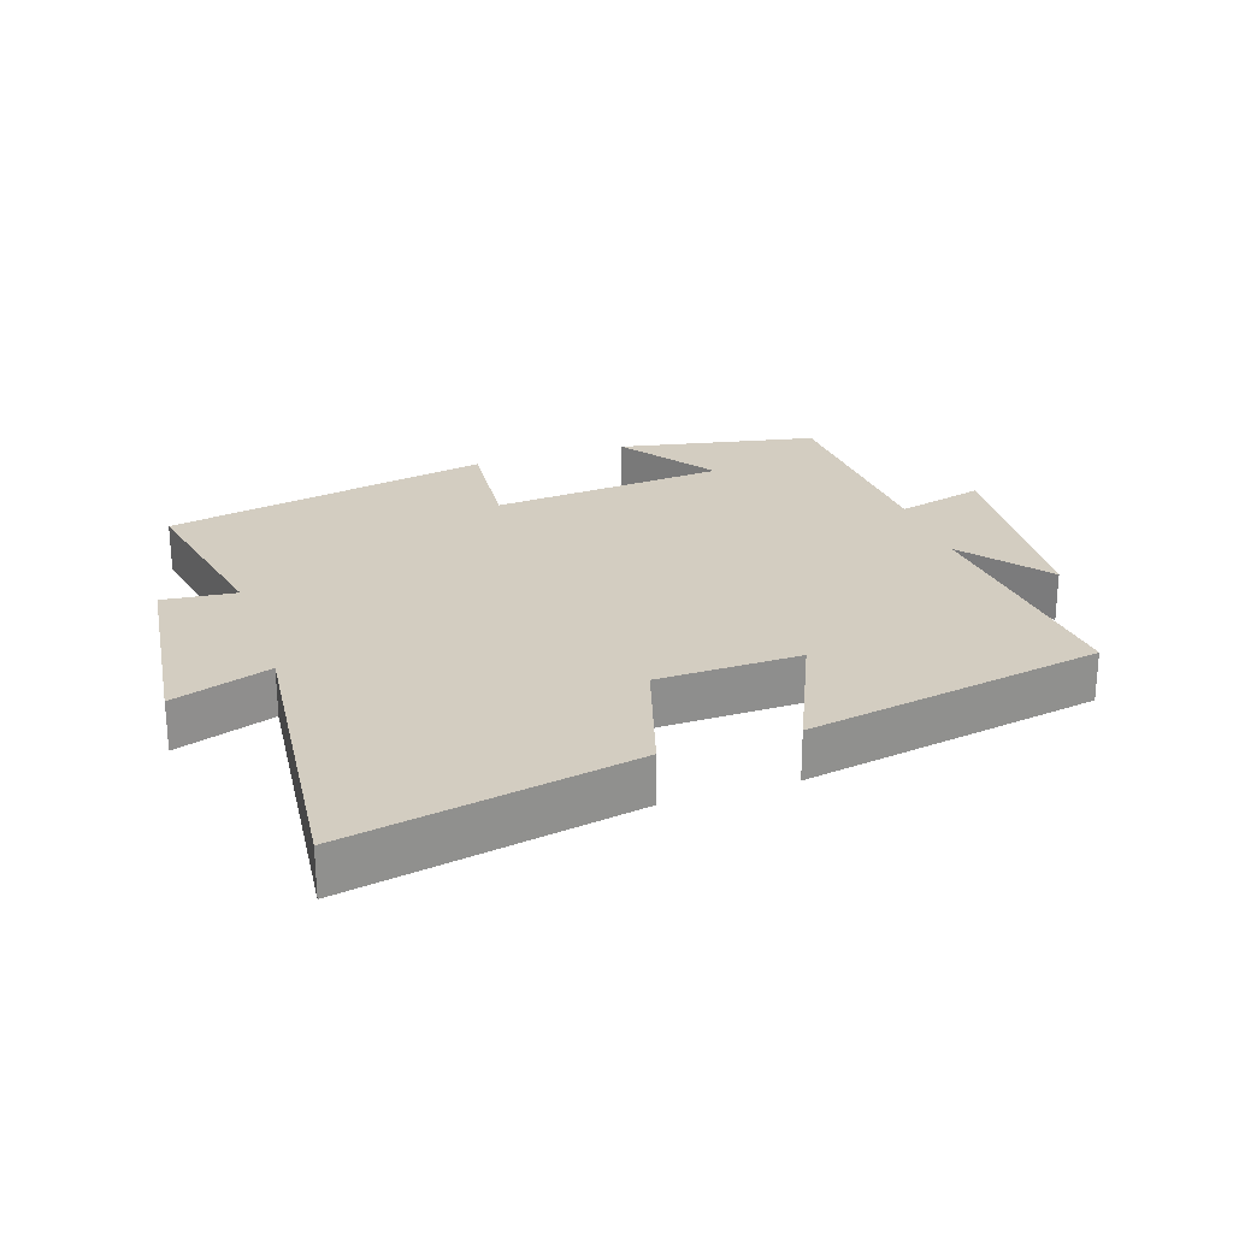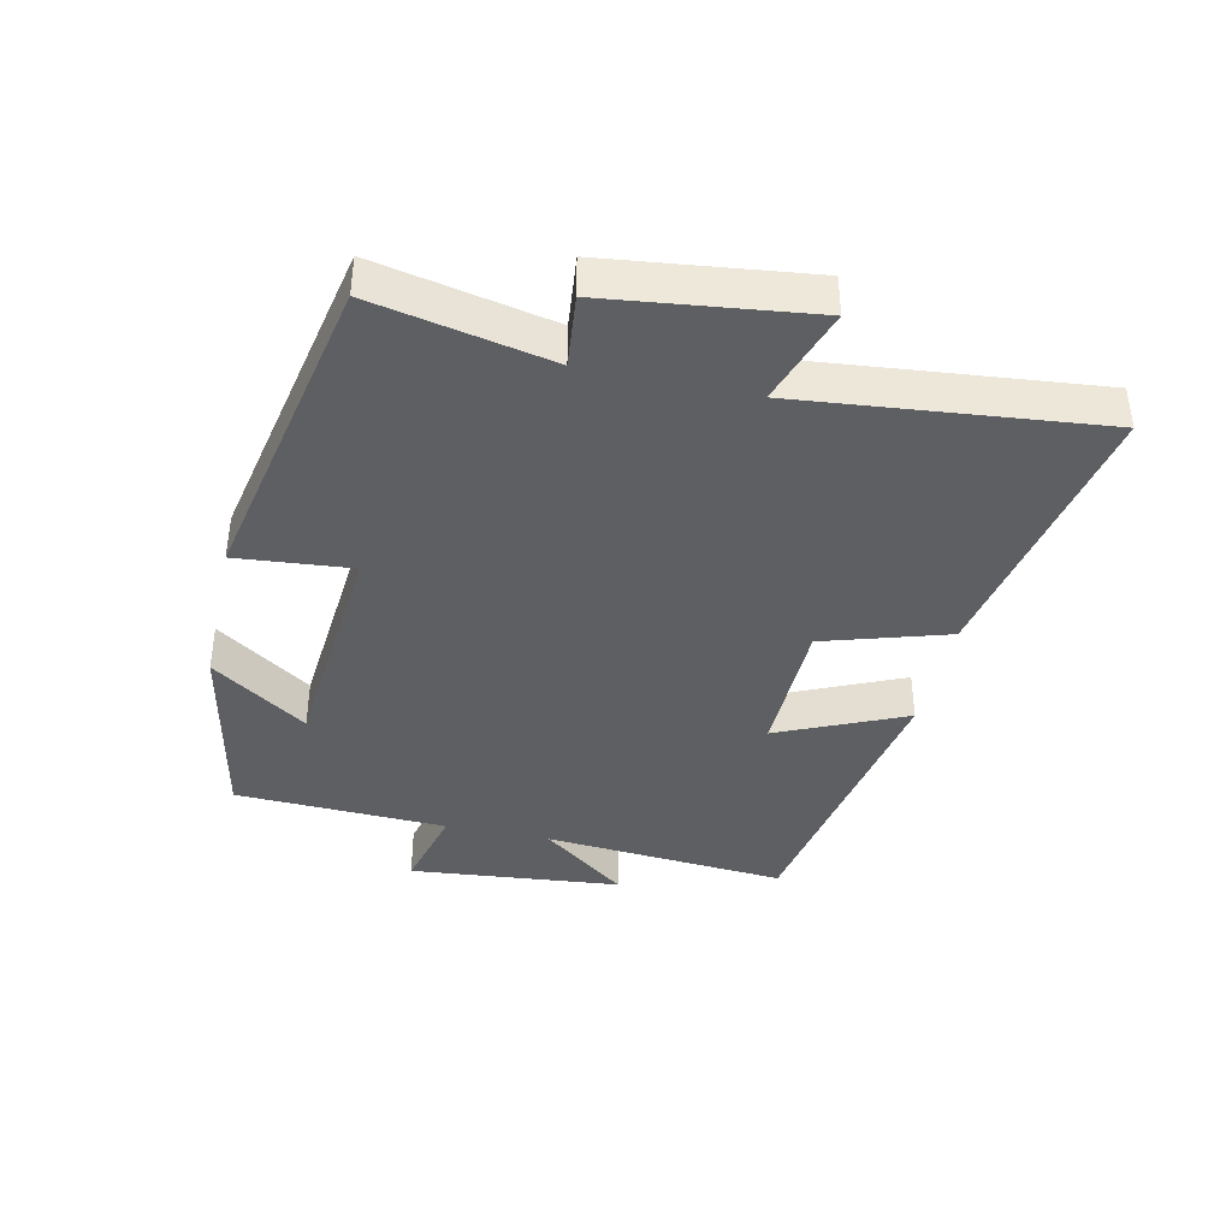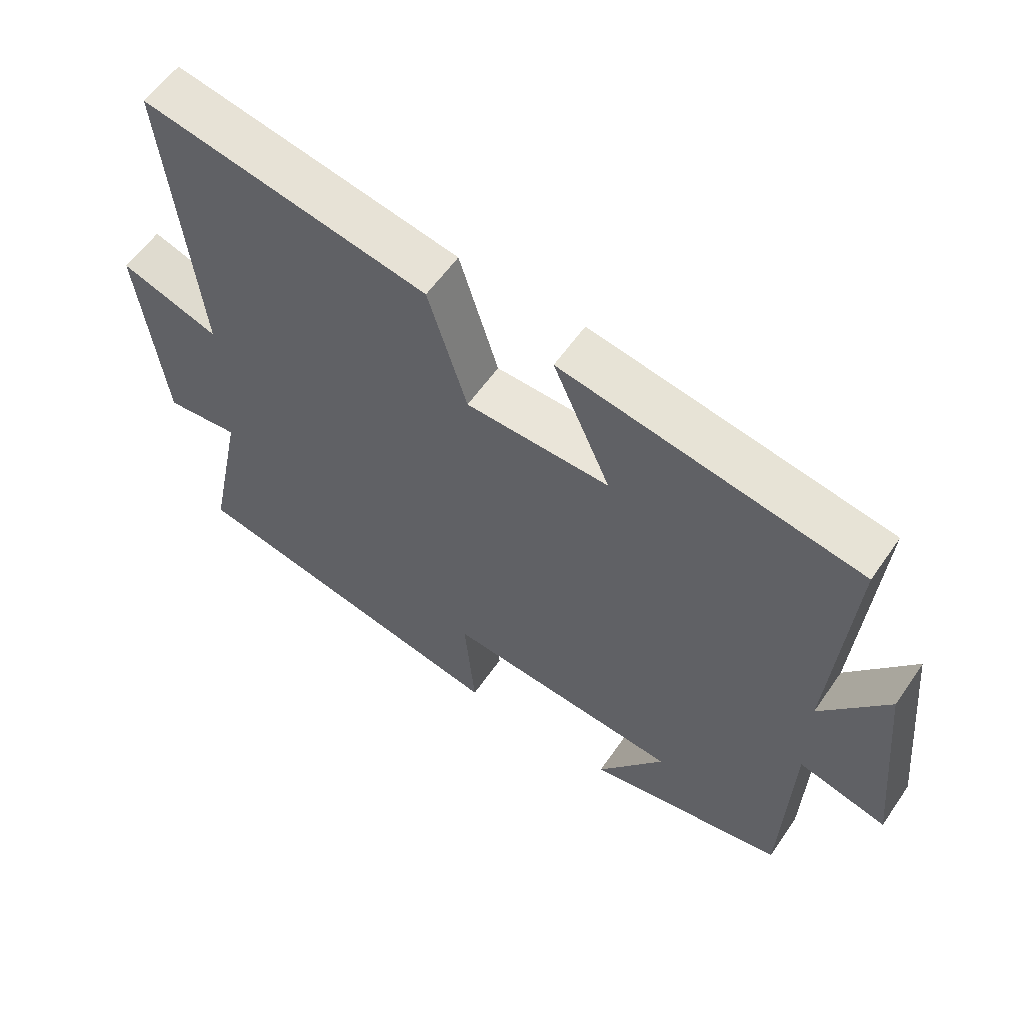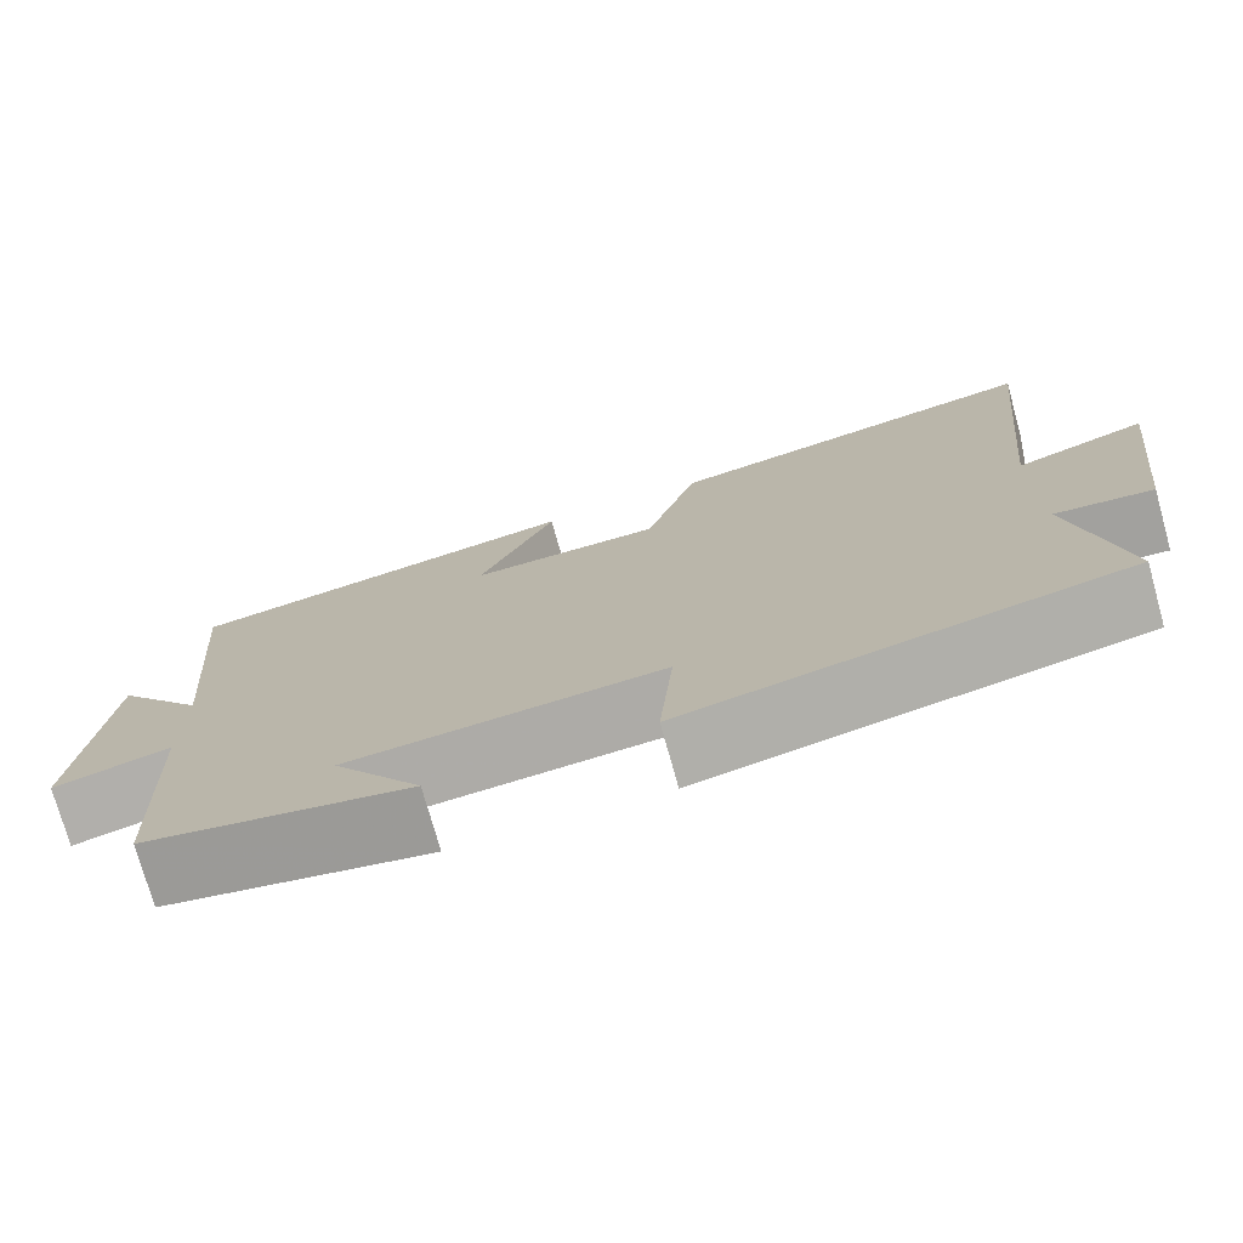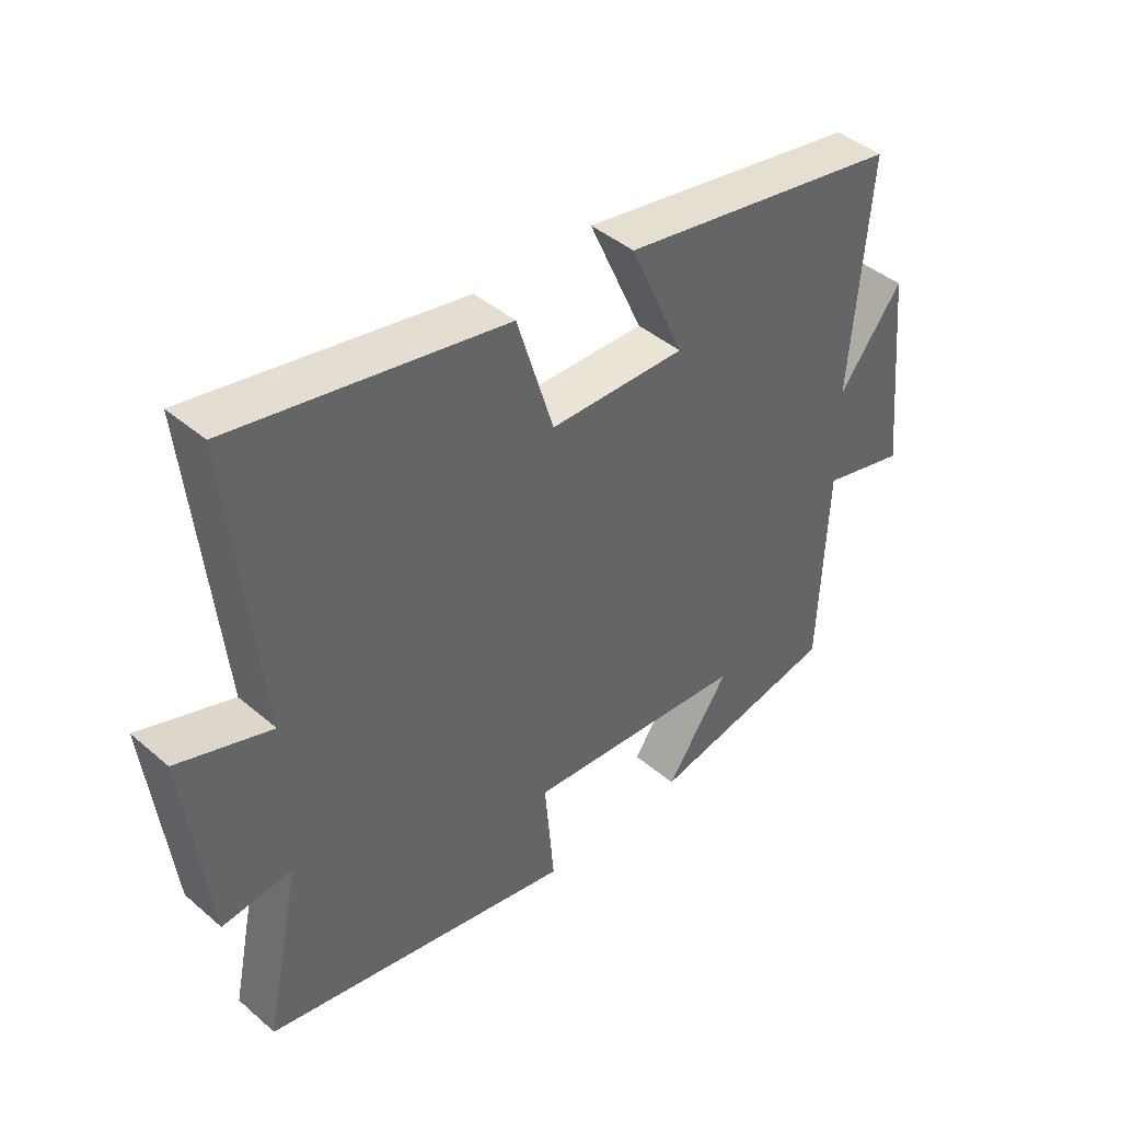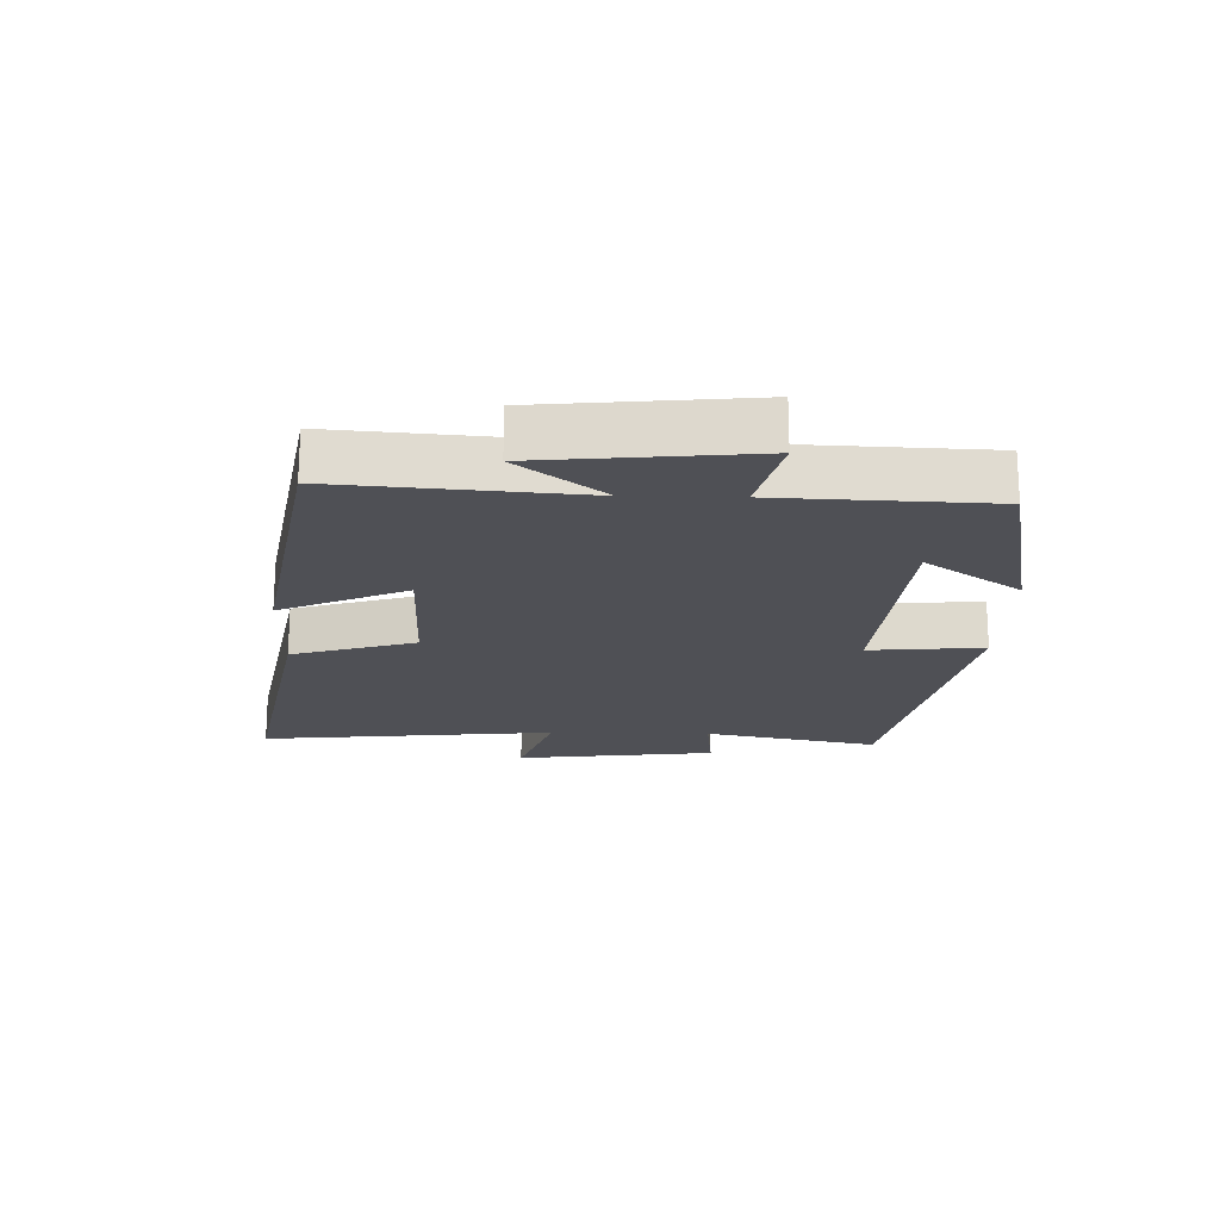
<metadata>
{"format":"obj","ext":"obj","renderer":"f3d","projection":"perspective","resolution":1024,"background":"white","views":[{"elev":24.8,"azim":-18.7,"up":"+Y"},{"elev":-39.6,"azim":-102.5,"up":"+Y"},{"elev":58.0,"azim":34.3,"up":"+Z"},{"elev":-74.8,"azim":-164.4,"up":"+Z"},{"elev":42.8,"azim":-44.6,"up":"+Z"},{"elev":-19.4,"azim":88.5,"up":"+Y"}]}
</metadata>
<code>
v -0.556 0.07 -0.4
v -0.5 0.07 -0.129
v -0.612 0.07 -0.141
v -0.65 0.07 0.171
v -0.5 0.07 0.121
v -0.547 0.07 0.581
v -0.113 0.07 0.5
v -0.054 0.07 0.309
v 0.164 0.07 0.305
v 0.077 0.07 0.5
v 0.53 0.07 0.421
v 0.5 0.07 0.047
v 0.602 0.07 0.179
v 0.634 0.07 -0.147
v 0.5 0.07 -0.113
v 0.487 0.07 -0.439
v 0.184 0.07 -0.5
v 0.286 0.07 -0.353
v -0.072 0.07 -0.323
v -0.056 0.07 -0.5
v -0.556 0 -0.4
v -0.5 0 -0.129
v -0.612 0 -0.141
v -0.65 0 0.171
v -0.5 0 0.121
v -0.547 0 0.581
v -0.113 0 0.5
v -0.054 0 0.309
v 0.164 0 0.305
v 0.077 0 0.5
v 0.53 0 0.421
v 0.5 0 0.047
v 0.602 0 0.179
v 0.634 0 -0.147
v 0.5 0 -0.113
v 0.487 0 -0.439
v 0.184 0 -0.5
v 0.286 0 -0.353
v -0.072 0 -0.323
v -0.056 0 -0.5
f 19 20 1 2
f 18 19 2
f 15 16 17 18
f 15 18 2
f 12 13 14 15
f 12 15 2
f 9 10 11 12
f 8 9 12 2
f 5 6 7 8
f 5 8 2 3
f 3 4 5
f 22 21 40 39
f 22 39 38
f 38 37 36 35
f 22 38 35
f 35 34 33 32
f 22 35 32
f 32 31 30 29
f 22 32 29 28
f 28 27 26 25
f 23 22 28 25
f 25 24 23
f 1 21 22 2
f 2 22 23 3
f 3 23 24 4
f 4 24 25 5
f 5 25 26 6
f 6 26 27 7
f 7 27 28 8
f 8 28 29 9
f 9 29 30 10
f 10 30 31 11
f 11 31 32 12
f 12 32 33 13
f 13 33 34 14
f 14 34 35 15
f 15 35 36 16
f 16 36 37 17
f 17 37 38 18
f 18 38 39 19
f 19 39 40 20
f 20 40 21 1

</code>
